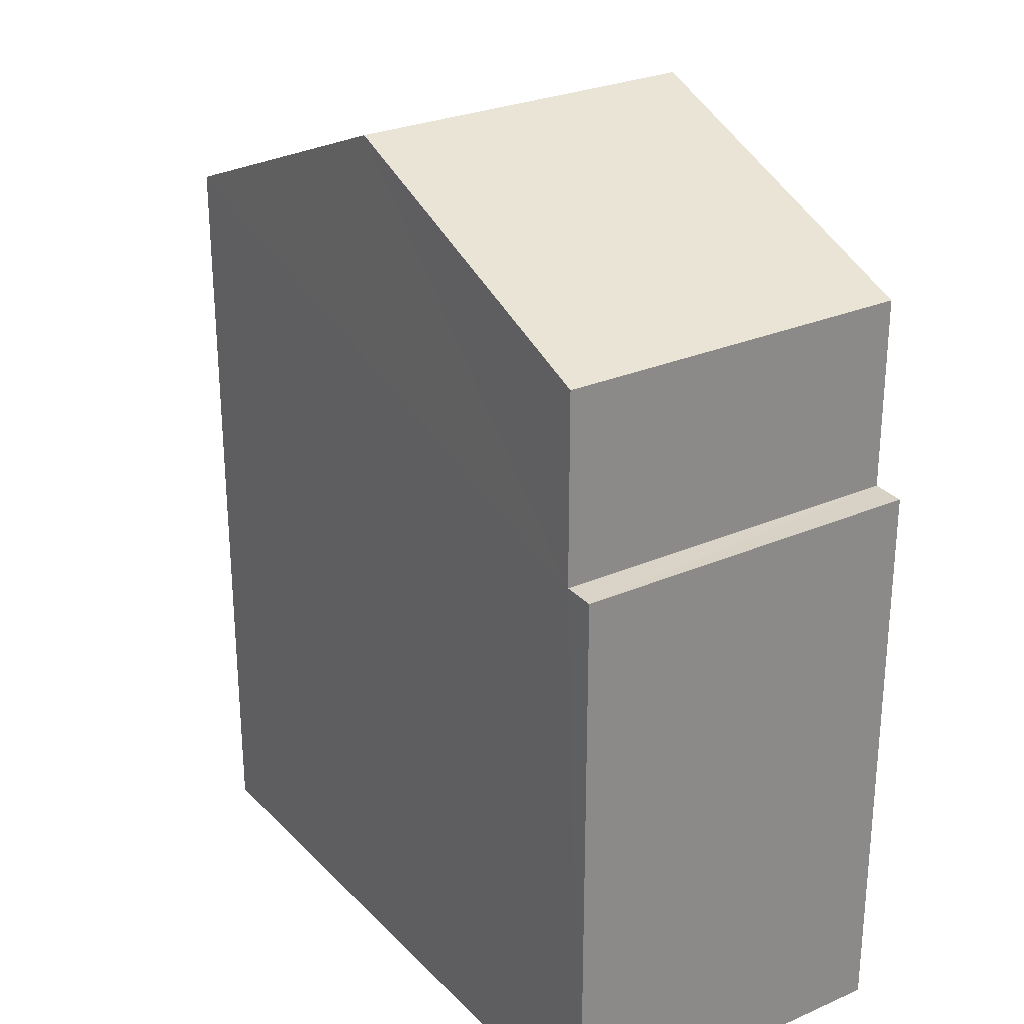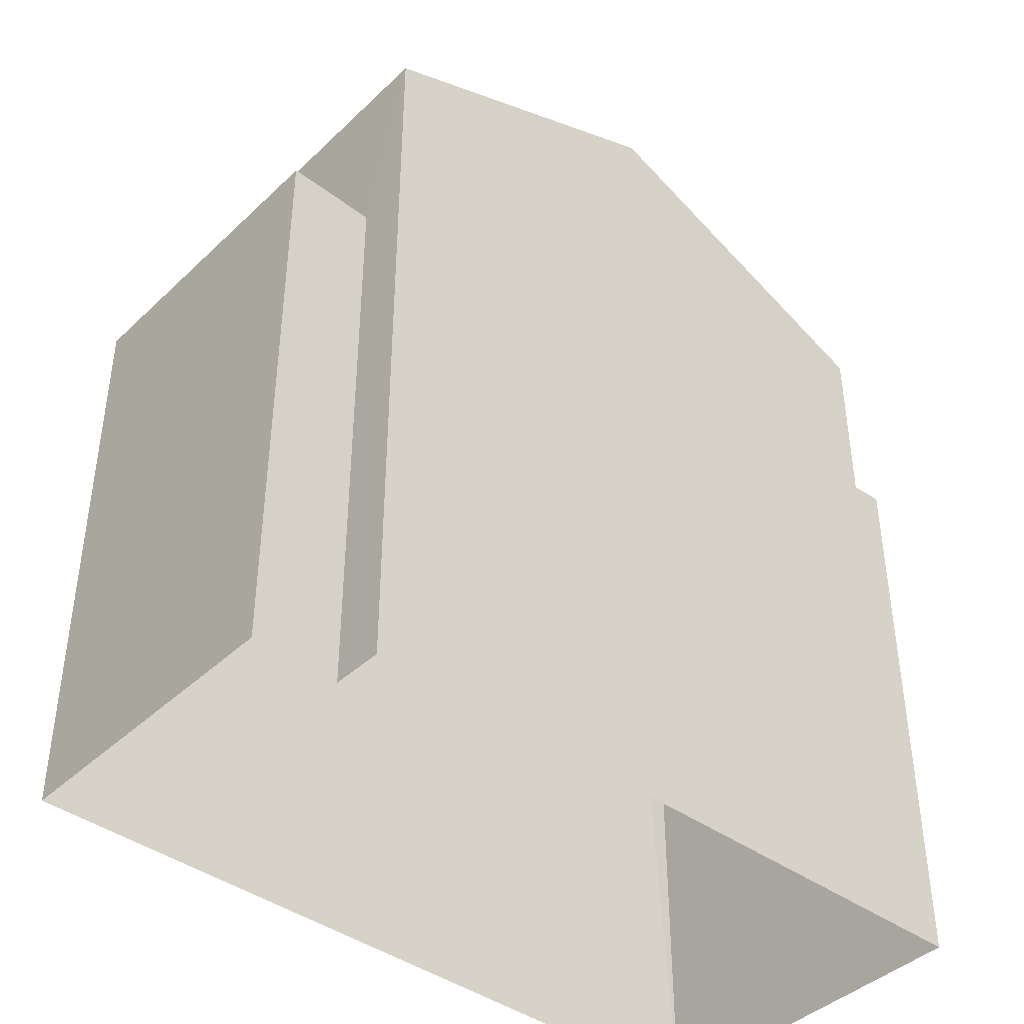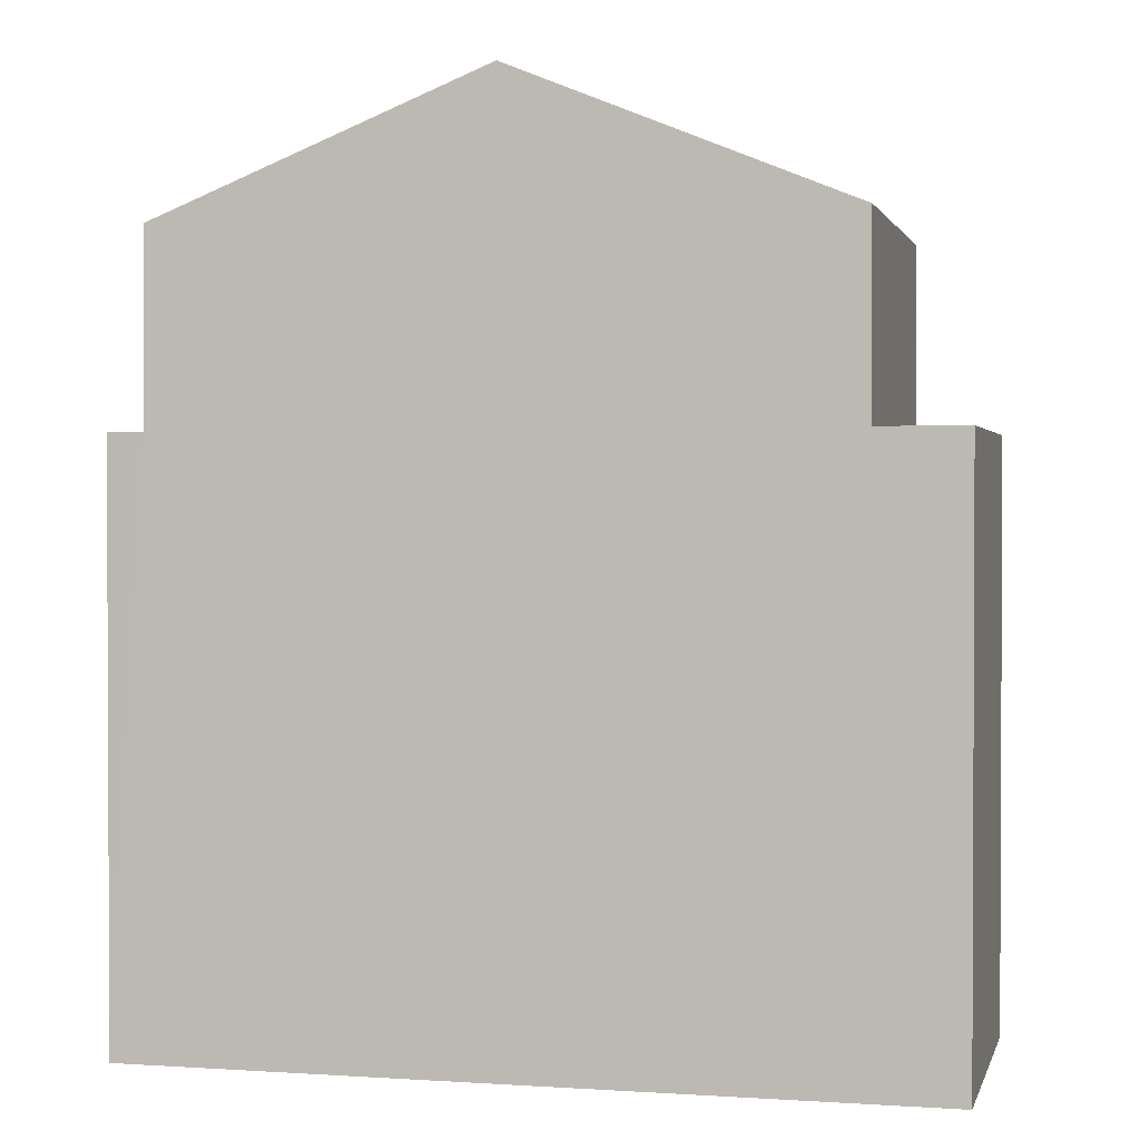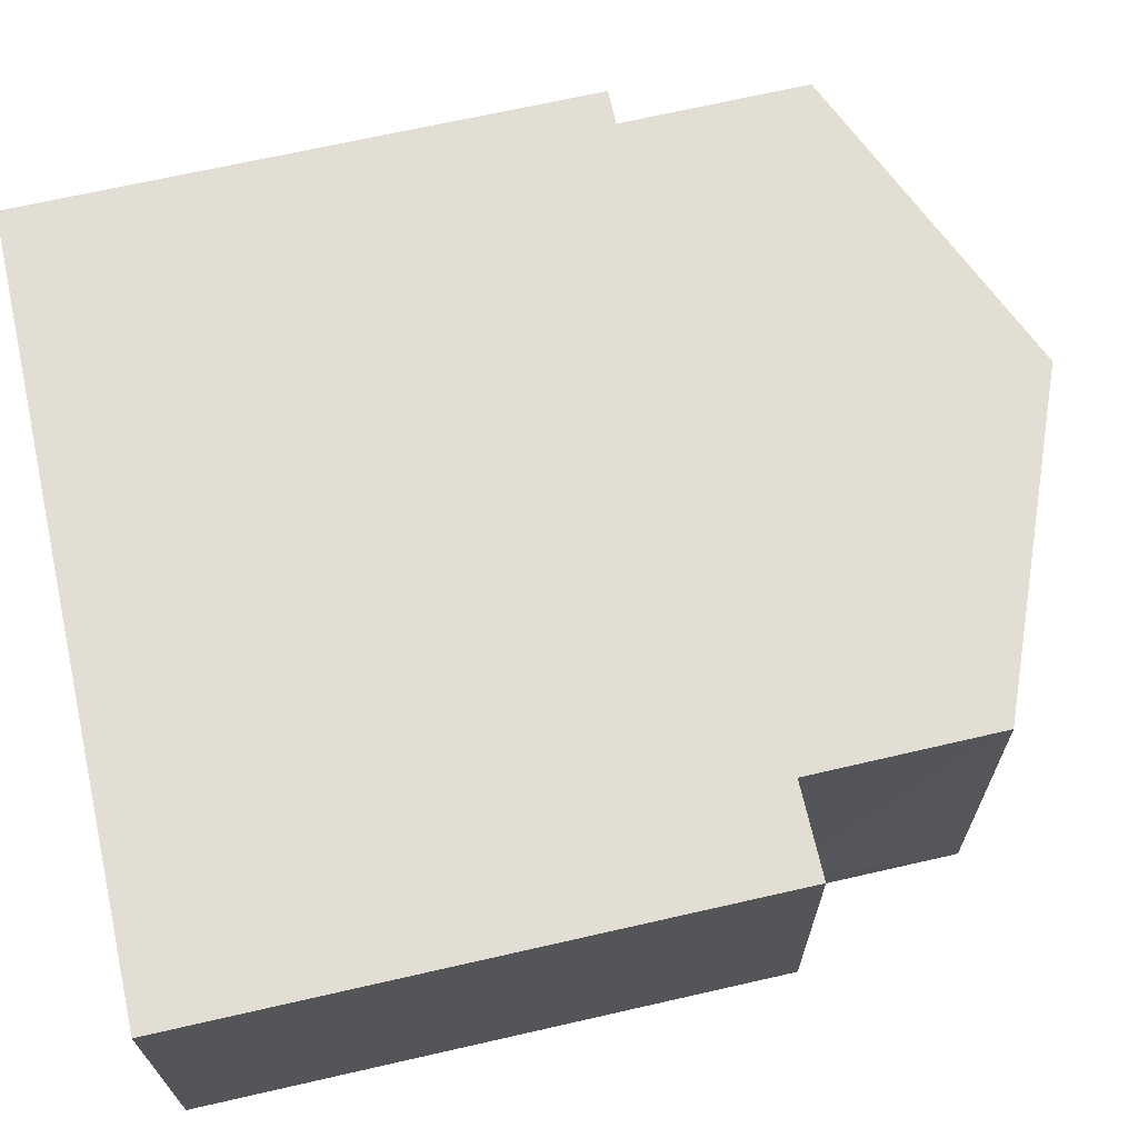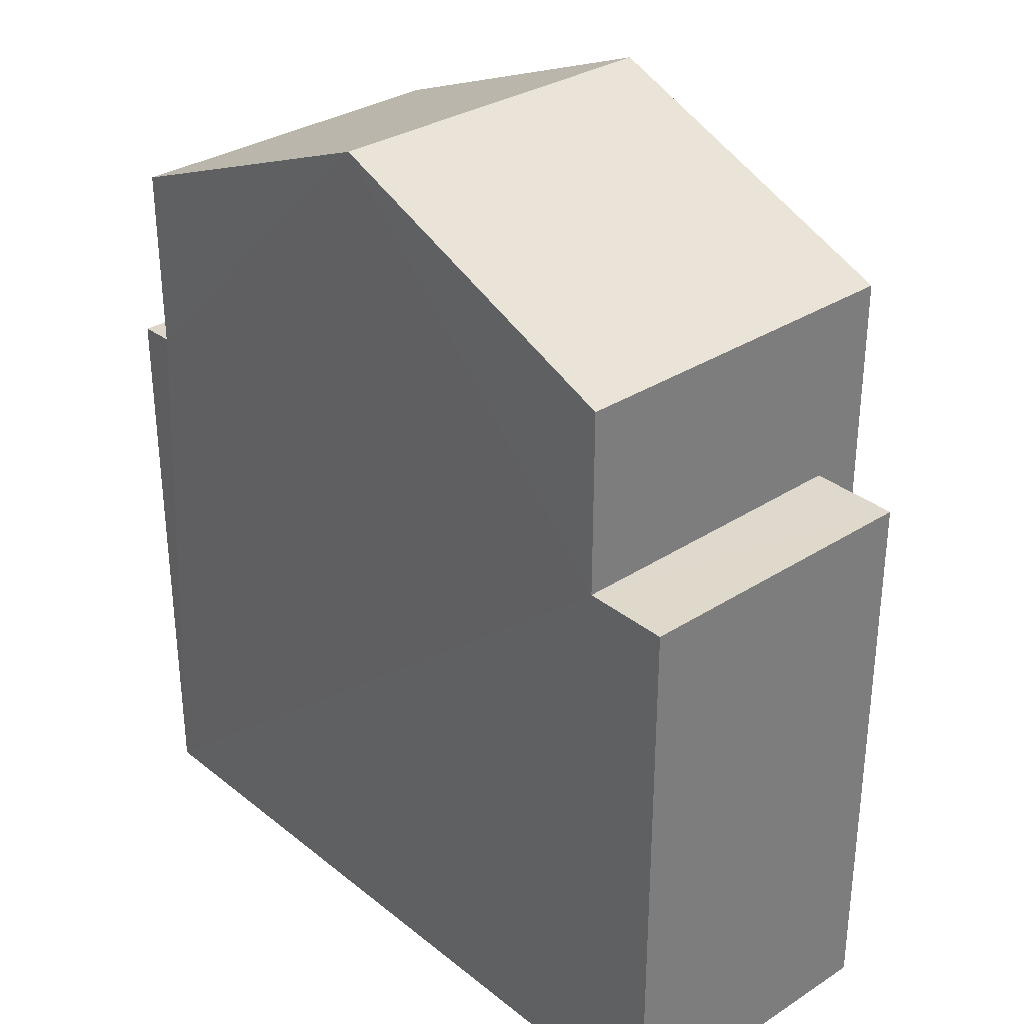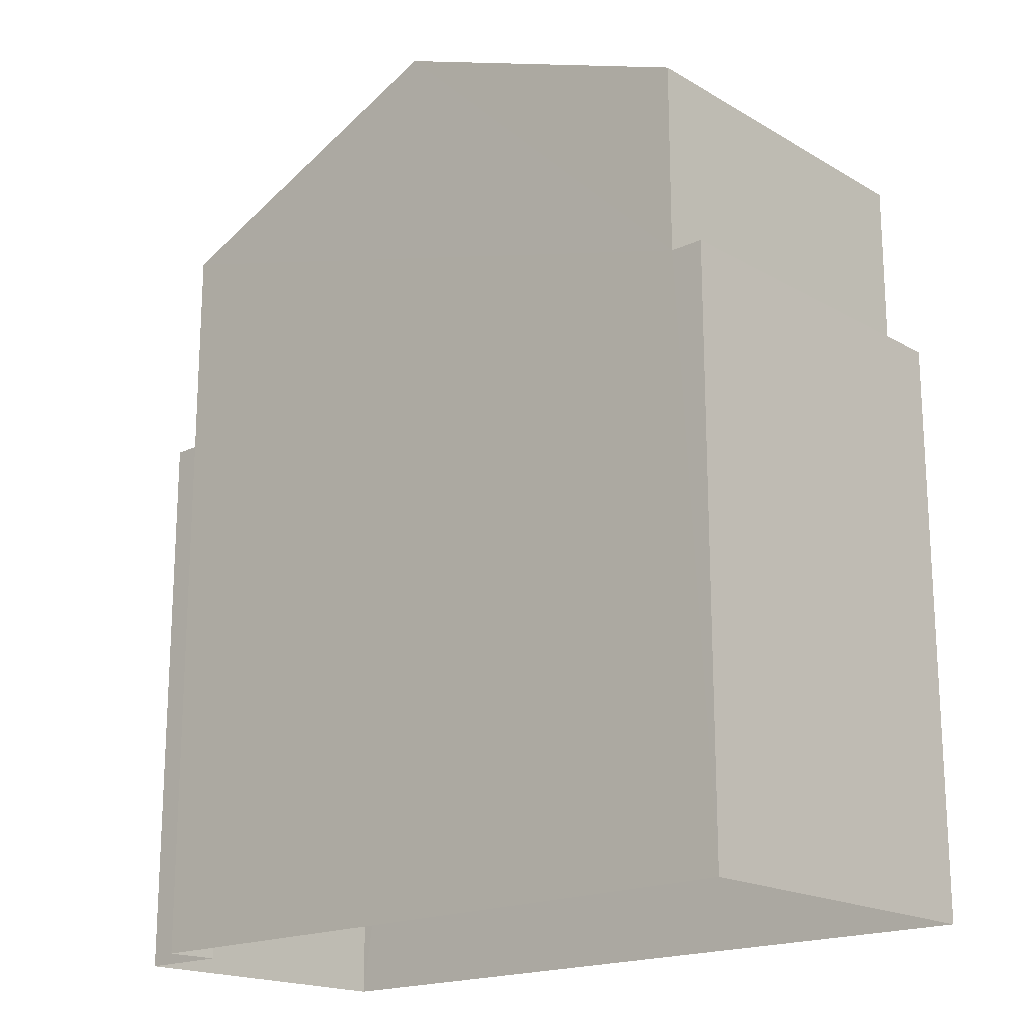
<metadata>
{"format":"obj","ext":"obj","renderer":"f3d","projection":"perspective","resolution":1024,"background":"white","views":[{"elev":27.0,"azim":54.7,"up":"+Z"},{"elev":-41.5,"azim":-42.8,"up":"+Z"},{"elev":1.4,"azim":-167.9,"up":"+Z"},{"elev":68.6,"azim":-102.9,"up":"+Y"},{"elev":31.9,"azim":-133.4,"up":"+Z"},{"elev":-18.5,"azim":40.6,"up":"+Z"}]}
</metadata>
<code>
v -3.739e+05 -1.048e+05 22.92
v -3.739e+05 -1.048e+05 22.92
v -3.739e+05 -1.048e+05 22.92
v -3.739e+05 -1.048e+05 22.92
v -3.739e+05 -1.048e+05 22.92
v -3.739e+05 -1.048e+05 22.92
v -3.739e+05 -1.048e+05 34.15
v -3.739e+05 -1.048e+05 32.48
v -3.739e+05 -1.048e+05 34.15
v -3.739e+05 -1.048e+05 32.48
v -3.739e+05 -1.048e+05 30.13
v -3.739e+05 -1.048e+05 30.13
v -3.739e+05 -1.048e+05 30.13
v -3.739e+05 -1.048e+05 30.13
v -3.739e+05 -1.048e+05 32.48
v -3.739e+05 -1.048e+05 32.48
v -3.739e+05 -1.048e+05 30.13
v -3.739e+05 -1.048e+05 30.13
v -3.739e+05 -1.048e+05 30.13
v -3.739e+05 -1.048e+05 30.13
f 1 2 3
f 3 2 4
f 1 5 2
f 4 2 6
f 7 8 9
f 7 10 8
f 11 12 13
f 11 14 12
f 15 16 7
f 9 15 7
f 17 18 19
f 20 17 19
f 13 3 11
f 7 16 11
f 10 7 17
f 17 3 4
f 17 4 18
f 11 3 17
f 7 11 17
f 2 5 20
f 5 8 20
f 20 10 17
f 20 8 10
f 11 16 15
f 14 11 15
f 13 1 3
f 13 12 1
f 9 8 14
f 15 9 14
f 8 5 14
f 14 5 1
f 14 1 12
f 18 4 6
f 19 18 6
f 20 19 6
f 2 20 6

</code>
